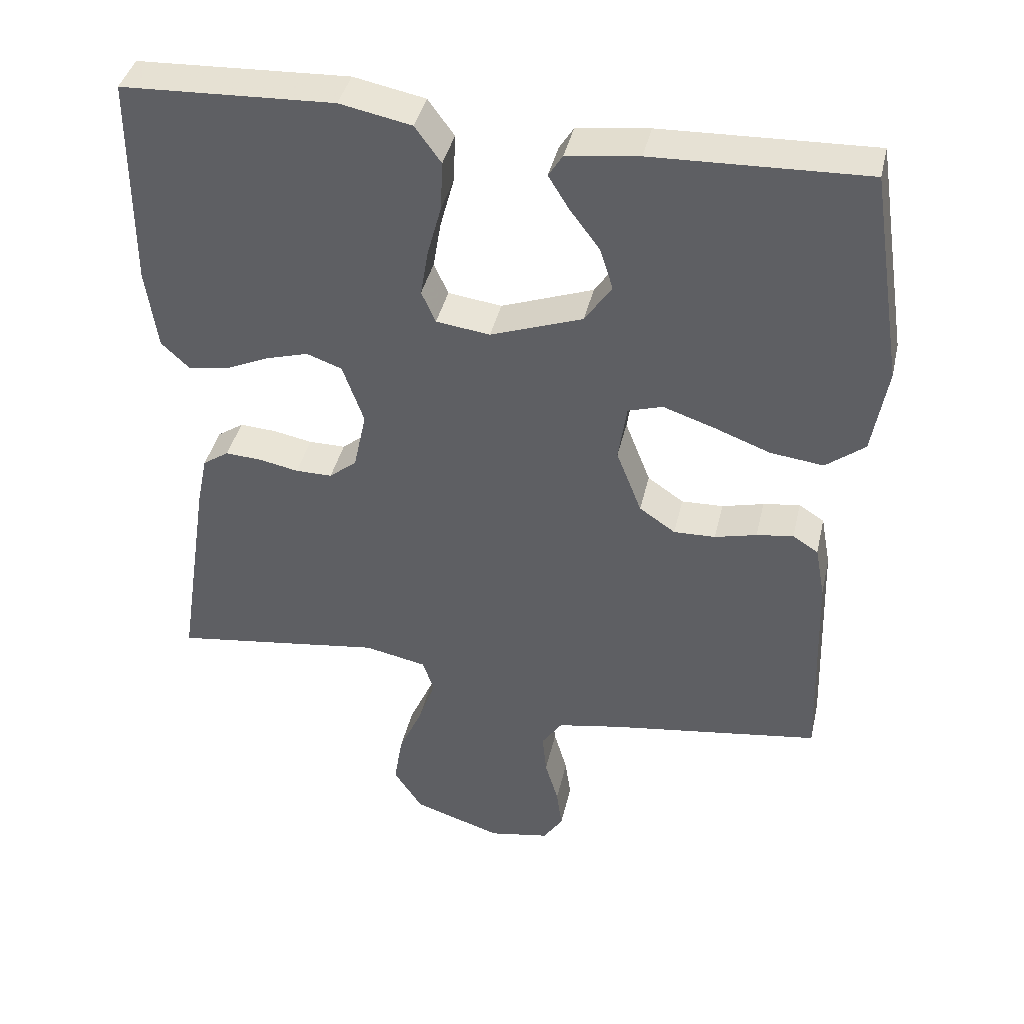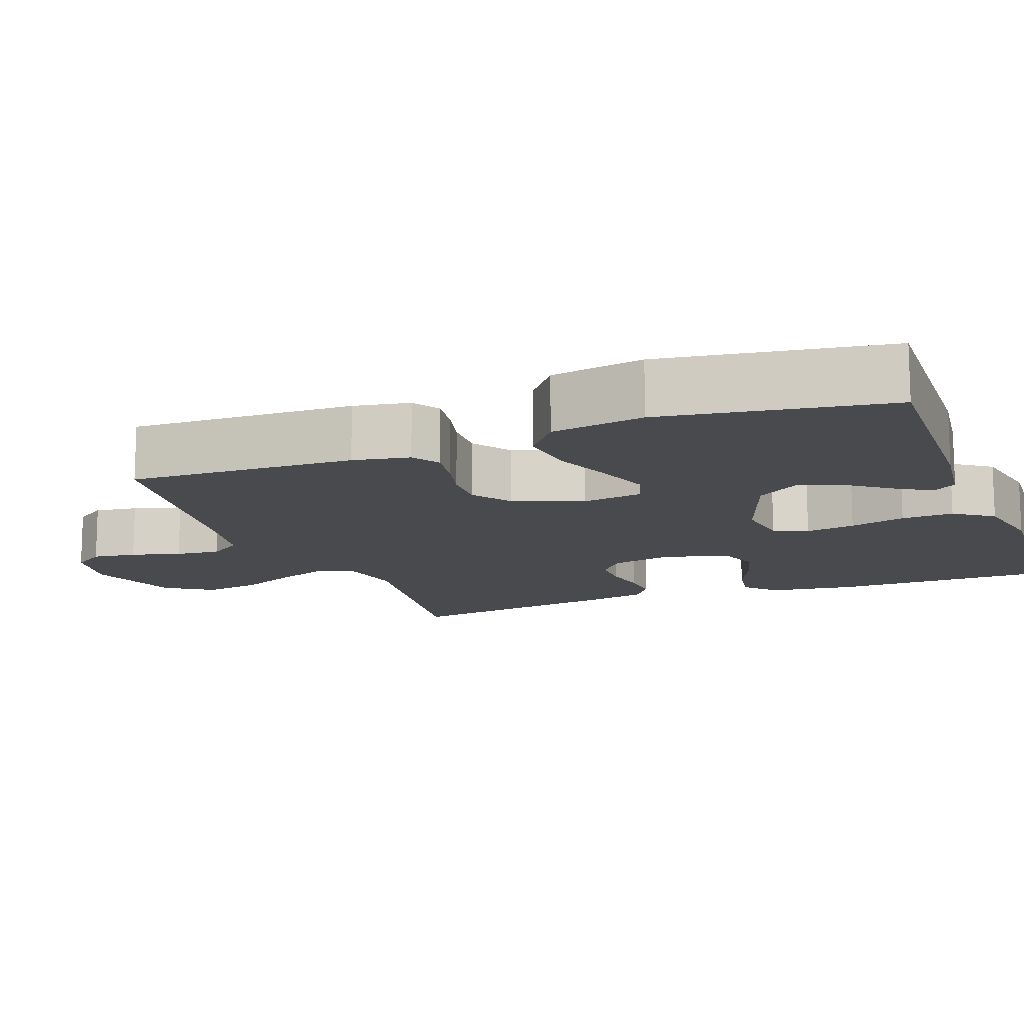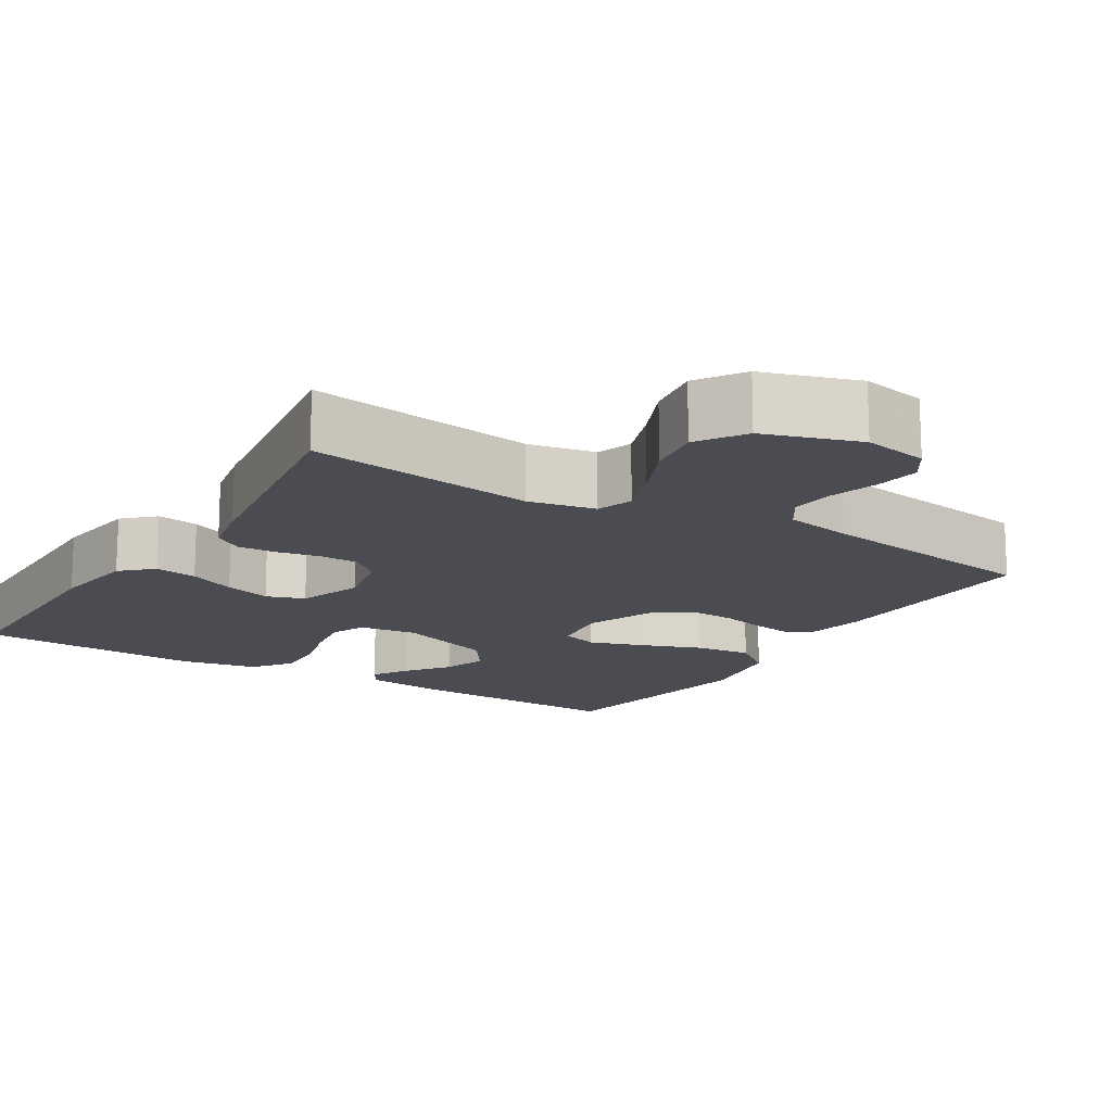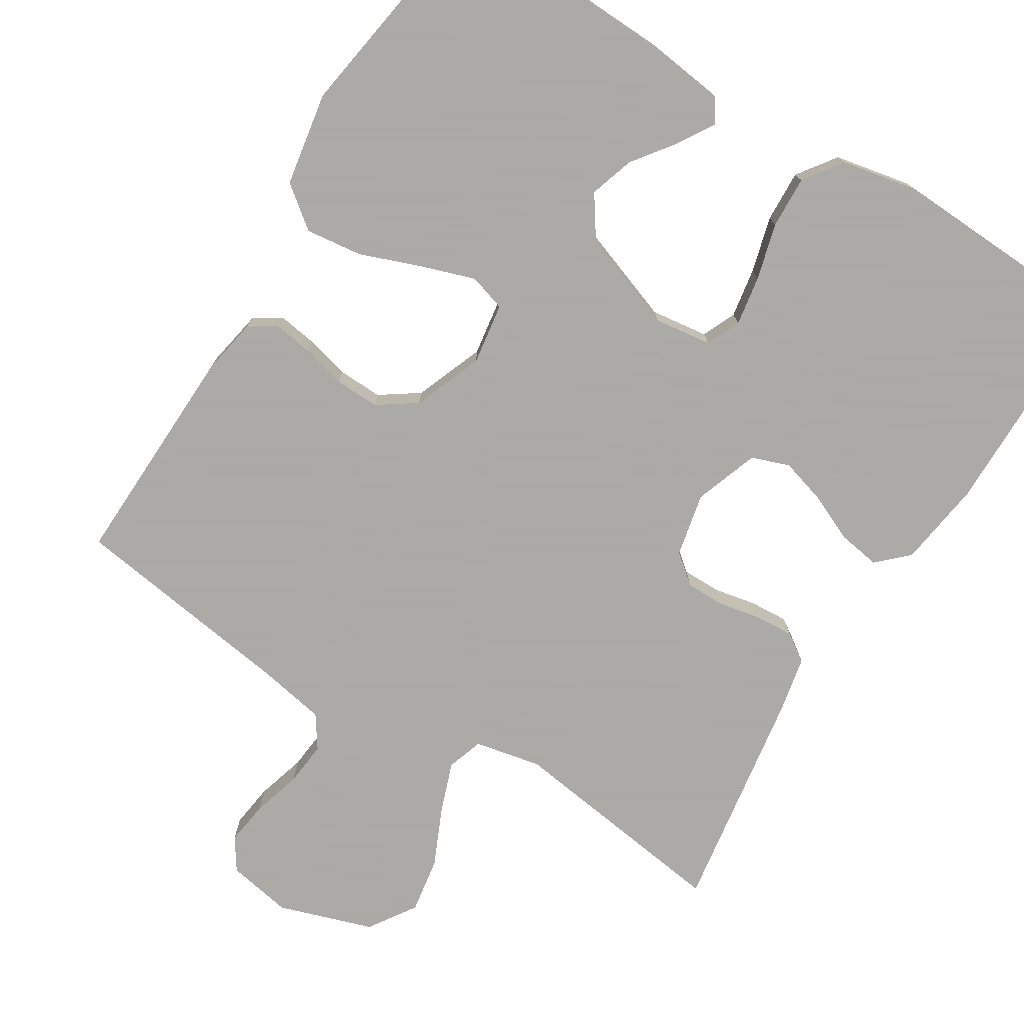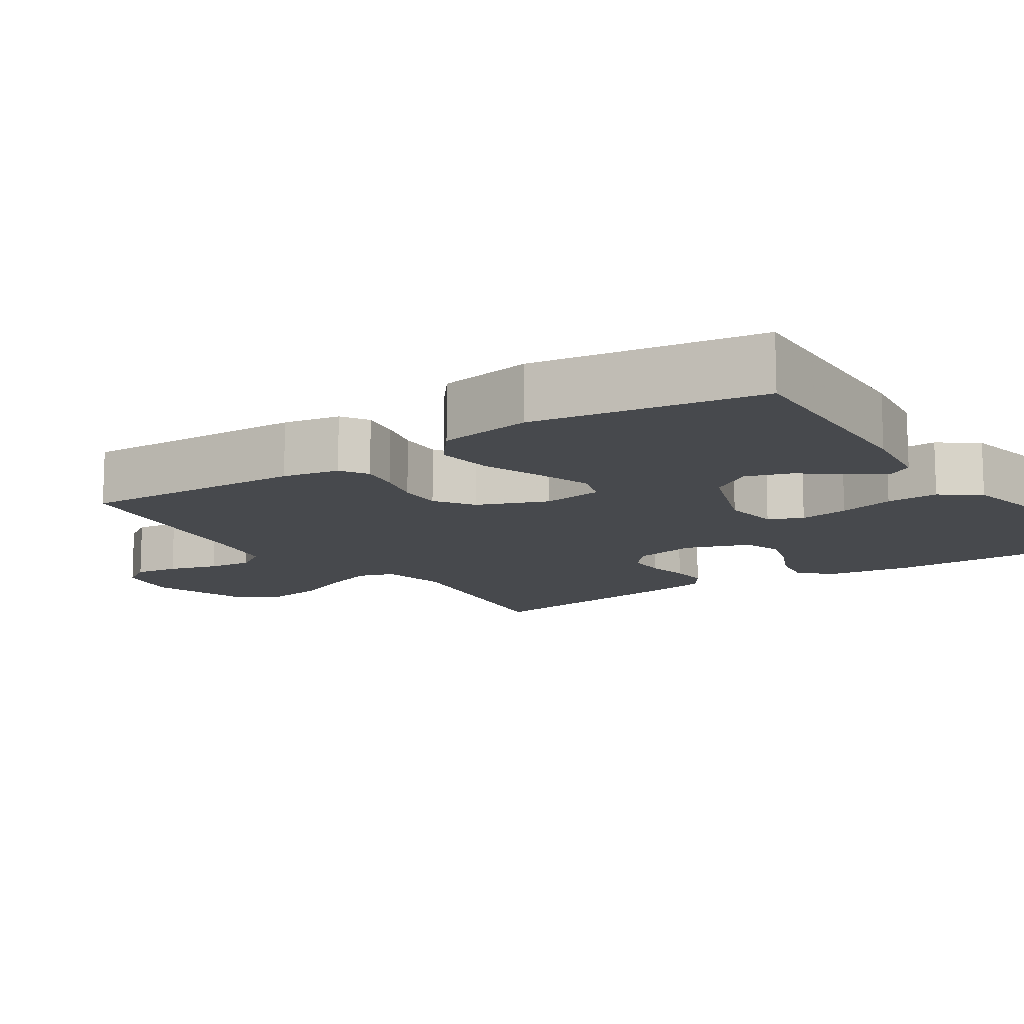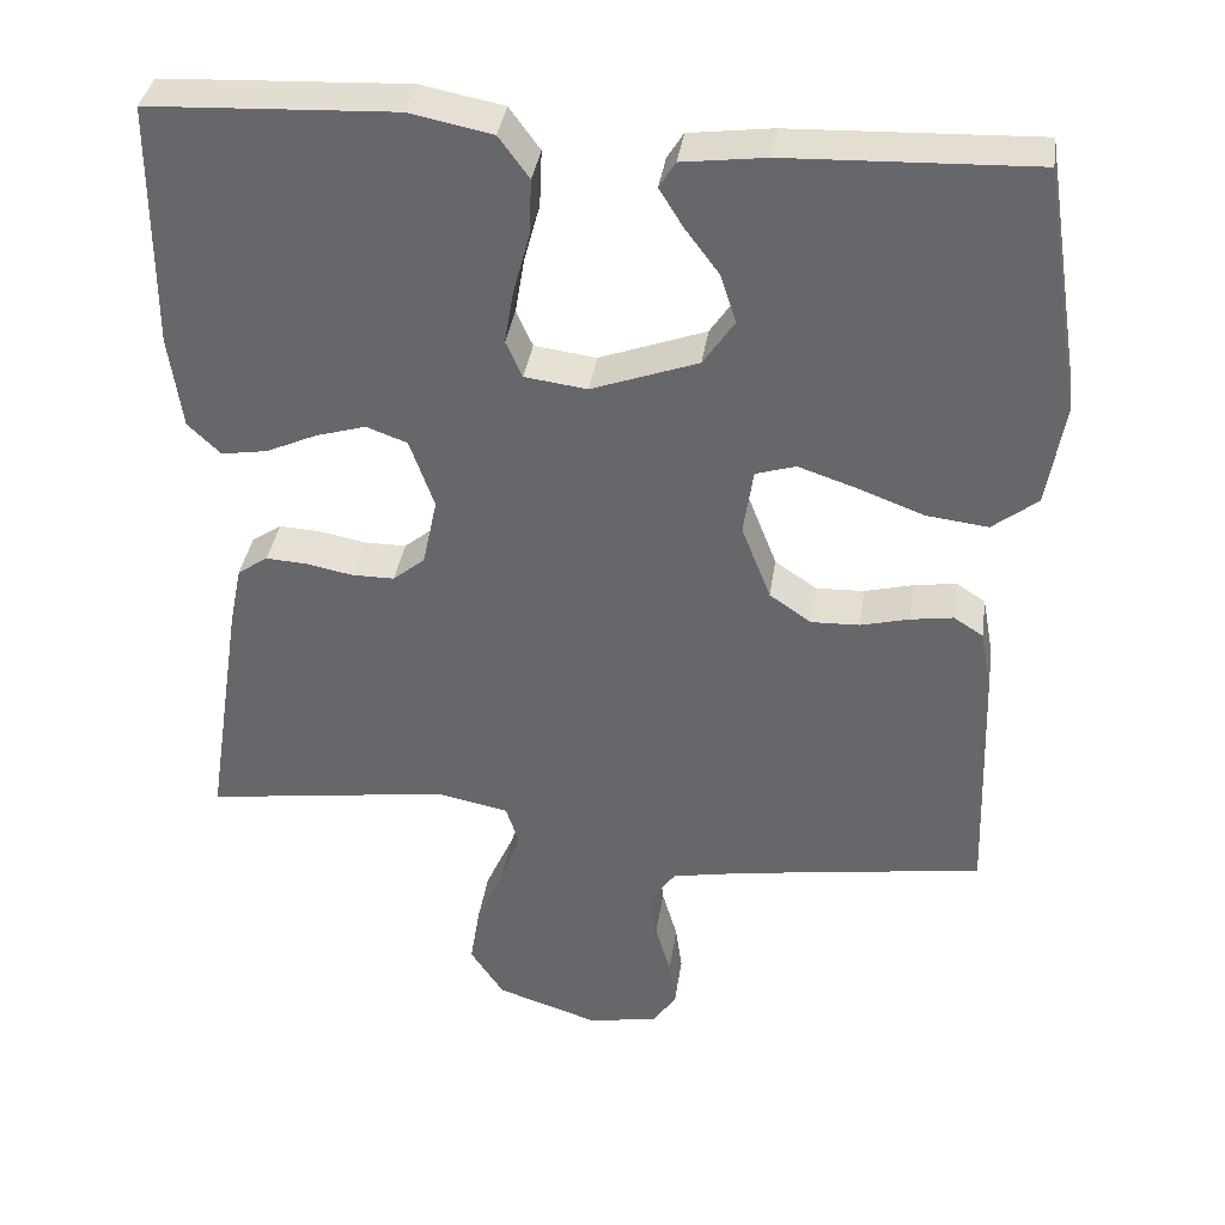
<metadata>
{"format":"obj","ext":"obj","renderer":"f3d","projection":"perspective","resolution":1024,"background":"white","views":[{"elev":40.5,"azim":-167.2,"up":"+Z"},{"elev":-13.4,"azim":-69.1,"up":"+Y"},{"elev":-15.4,"azim":148.2,"up":"+Y"},{"elev":-75.7,"azim":-31.7,"up":"+Y"},{"elev":-12.4,"azim":-56.4,"up":"+Y"},{"elev":36.8,"azim":-171.7,"up":"+Z"}]}
</metadata>
<code>
v 0.5 0.07 0.5
v 0.501 0.07 0.2
v 0.485 0.07 0.086
v 0.445 0.07 0.048
v 0.389 0.07 0.057
v 0.327 0.07 0.085
v 0.266 0.07 0.103
v 0.216 0.07 0.085
v 0.186 0.07 0
v 0.204 0.07 -0.084
v 0.243 0.07 -0.116
v 0.295 0.07 -0.116
v 0.351 0.07 -0.105
v 0.402 0.07 -0.102
v 0.439 0.07 -0.127
v 0.454 0.07 -0.2
v 0.5 0.07 -0.5
v 0.2 0.07 -0.458
v 0.112 0.07 -0.476
v 0.096 0.07 -0.524
v 0.12 0.07 -0.591
v 0.154 0.07 -0.667
v 0.166 0.07 -0.741
v 0.125 0.07 -0.803
v 0 0.07 -0.844
v -0.086 0.07 -0.828
v -0.114 0.07 -0.786
v -0.106 0.07 -0.728
v -0.087 0.07 -0.663
v -0.081 0.07 -0.604
v -0.11 0.07 -0.561
v -0.2 0.07 -0.544
v -0.5 0.07 -0.5
v -0.49 0.07 -0.2
v -0.476 0.07 -0.125
v -0.44 0.07 -0.102
v -0.388 0.07 -0.11
v -0.329 0.07 -0.125
v -0.27 0.07 -0.127
v -0.219 0.07 -0.092
v -0.183 0.07 0
v -0.195 0.07 0.081
v -0.244 0.07 0.096
v -0.316 0.07 0.072
v -0.396 0.07 0.042
v -0.471 0.07 0.033
v -0.526 0.07 0.076
v -0.547 0.07 0.2
v -0.5 0.07 0.5
v -0.2 0.07 0.489
v -0.098 0.07 0.476
v -0.078 0.07 0.444
v -0.107 0.07 0.397
v -0.149 0.07 0.341
v -0.168 0.07 0.282
v -0.13 0.07 0.226
v 0 0.07 0.179
v 0.076 0.07 0.189
v 0.096 0.07 0.234
v 0.085 0.07 0.3
v 0.065 0.07 0.374
v 0.062 0.07 0.443
v 0.099 0.07 0.494
v 0.2 0.07 0.514
v 0.5 0 0.5
v 0.501 0 0.2
v 0.485 0 0.086
v 0.445 0 0.048
v 0.389 0 0.057
v 0.327 0 0.085
v 0.266 0 0.103
v 0.216 0 0.085
v 0.186 0 0
v 0.204 0 -0.084
v 0.243 0 -0.116
v 0.295 0 -0.116
v 0.351 0 -0.105
v 0.402 0 -0.102
v 0.439 0 -0.127
v 0.454 0 -0.2
v 0.5 0 -0.5
v 0.2 0 -0.458
v 0.112 0 -0.476
v 0.096 0 -0.524
v 0.12 0 -0.591
v 0.154 0 -0.667
v 0.166 0 -0.741
v 0.125 0 -0.803
v 0 0 -0.844
v -0.086 0 -0.828
v -0.114 0 -0.786
v -0.106 0 -0.728
v -0.087 0 -0.663
v -0.081 0 -0.604
v -0.11 0 -0.561
v -0.2 0 -0.544
v -0.5 0 -0.5
v -0.49 0 -0.2
v -0.476 0 -0.125
v -0.44 0 -0.102
v -0.388 0 -0.11
v -0.329 0 -0.125
v -0.27 0 -0.127
v -0.219 0 -0.092
v -0.183 0 0
v -0.195 0 0.081
v -0.244 0 0.096
v -0.316 0 0.072
v -0.396 0 0.042
v -0.471 0 0.033
v -0.526 0 0.076
v -0.547 0 0.2
v -0.5 0 0.5
v -0.2 0 0.489
v -0.098 0 0.476
v -0.078 0 0.444
v -0.107 0 0.397
v -0.149 0 0.341
v -0.168 0 0.282
v -0.13 0 0.226
v 0 0 0.179
v 0.076 0 0.189
v 0.096 0 0.234
v 0.085 0 0.3
v 0.065 0 0.374
v 0.062 0 0.443
v 0.099 0 0.494
v 0.2 0 0.514
f 4 5 6
f 3 4 6
f 2 3 6
f 1 2 6
f 64 1 6
f 63 64 6
f 62 63 6
f 61 62 6
f 60 61 6
f 59 60 6 7
f 58 59 7 8
f 57 58 8 9
f 56 57 9 10
f 52 53 54
f 51 52 54
f 50 51 54
f 49 50 54
f 48 49 54
f 47 48 54
f 46 47 54
f 45 46 54
f 44 45 54 55
f 43 44 55 56
f 36 37 38
f 35 36 38
f 34 35 38
f 33 34 38
f 32 33 38
f 31 32 38 39
f 30 31 39 40
f 27 28 29
f 26 27 29
f 25 26 29
f 24 25 29
f 23 24 29
f 22 23 29
f 21 22 29
f 20 21 29 30
f 30 40 41
f 20 30 41
f 19 20 41
f 16 17 18
f 15 16 18
f 14 15 18
f 13 14 18
f 12 13 18
f 11 12 18 19
f 42 43 56
f 42 56 10
f 19 41 42
f 11 19 42
f 10 11 42
f 70 69 68
f 70 68 67
f 70 67 66
f 70 66 65
f 70 65 128
f 70 128 127
f 70 127 126
f 70 126 125
f 70 125 124
f 71 70 124 123
f 72 71 123 122
f 73 72 122 121
f 74 73 121 120
f 118 117 116
f 118 116 115
f 118 115 114
f 118 114 113
f 118 113 112
f 118 112 111
f 118 111 110
f 118 110 109
f 119 118 109 108
f 120 119 108 107
f 102 101 100
f 102 100 99
f 102 99 98
f 102 98 97
f 102 97 96
f 103 102 96 95
f 104 103 95 94
f 93 92 91
f 93 91 90
f 93 90 89
f 93 89 88
f 93 88 87
f 93 87 86
f 93 86 85
f 94 93 85 84
f 105 104 94
f 105 94 84
f 105 84 83
f 82 81 80
f 82 80 79
f 82 79 78
f 82 78 77
f 82 77 76
f 83 82 76 75
f 120 107 106
f 74 120 106
f 106 105 83
f 106 83 75
f 106 75 74
f 1 65 66 2
f 2 66 67 3
f 3 67 68 4
f 4 68 69 5
f 5 69 70 6
f 6 70 71 7
f 7 71 72 8
f 8 72 73 9
f 9 73 74 10
f 10 74 75 11
f 11 75 76 12
f 12 76 77 13
f 13 77 78 14
f 14 78 79 15
f 15 79 80 16
f 16 80 81 17
f 17 81 82 18
f 18 82 83 19
f 19 83 84 20
f 20 84 85 21
f 21 85 86 22
f 22 86 87 23
f 23 87 88 24
f 24 88 89 25
f 25 89 90 26
f 26 90 91 27
f 27 91 92 28
f 28 92 93 29
f 29 93 94 30
f 30 94 95 31
f 31 95 96 32
f 32 96 97 33
f 33 97 98 34
f 34 98 99 35
f 35 99 100 36
f 36 100 101 37
f 37 101 102 38
f 38 102 103 39
f 39 103 104 40
f 40 104 105 41
f 41 105 106 42
f 42 106 107 43
f 43 107 108 44
f 44 108 109 45
f 45 109 110 46
f 46 110 111 47
f 47 111 112 48
f 48 112 113 49
f 49 113 114 50
f 50 114 115 51
f 51 115 116 52
f 52 116 117 53
f 53 117 118 54
f 54 118 119 55
f 55 119 120 56
f 56 120 121 57
f 57 121 122 58
f 58 122 123 59
f 59 123 124 60
f 60 124 125 61
f 61 125 126 62
f 62 126 127 63
f 63 127 128 64
f 64 128 65 1

</code>
